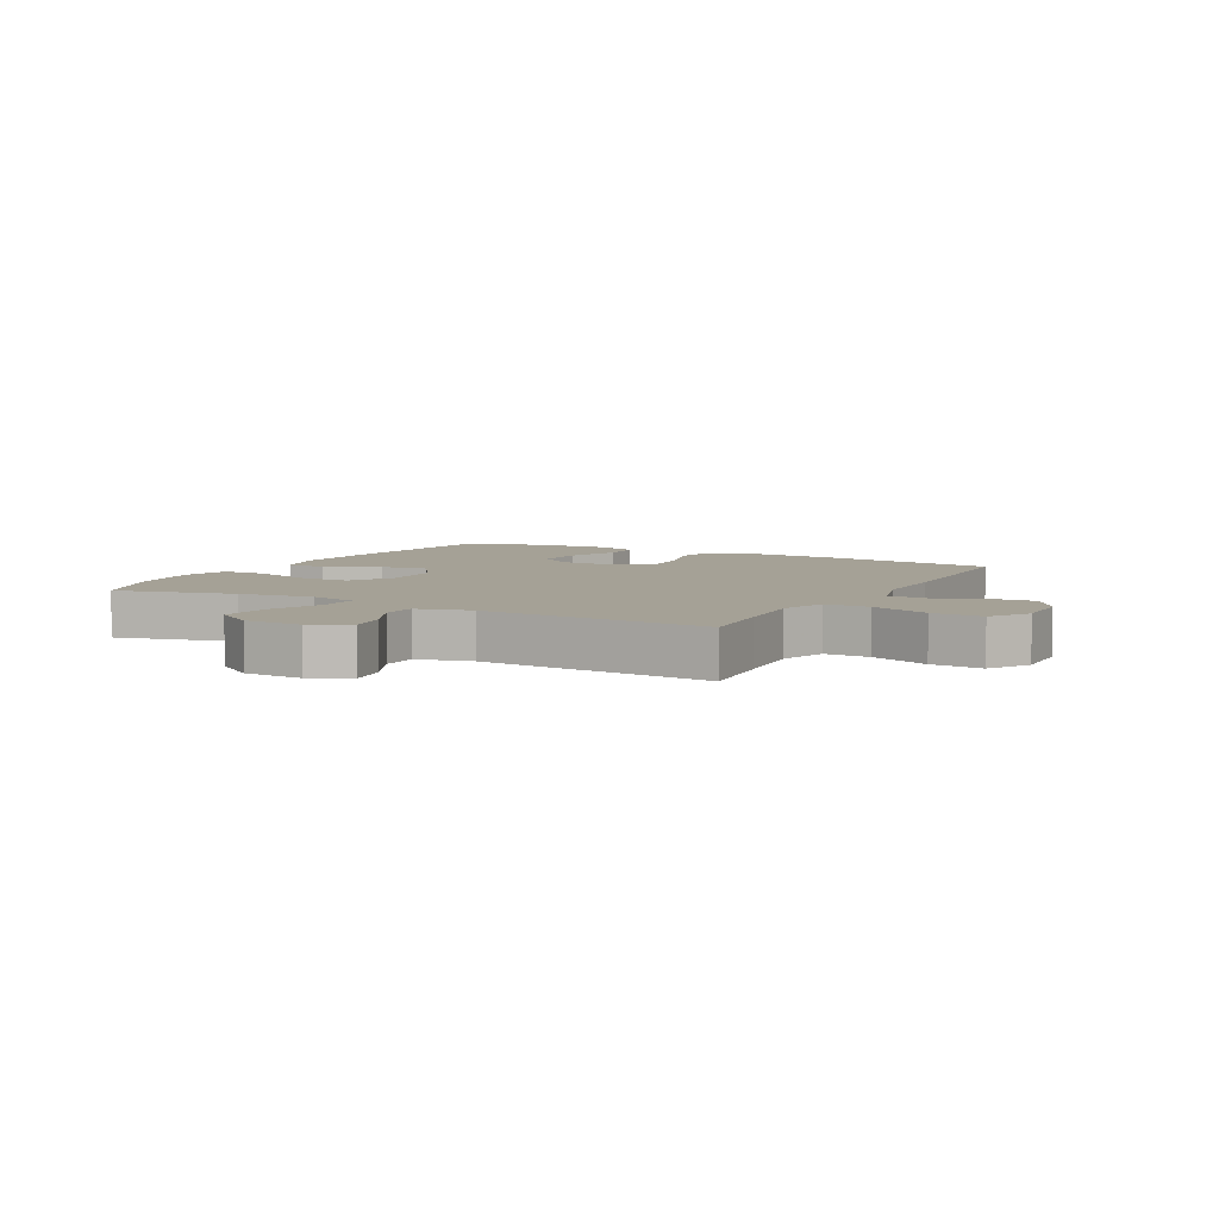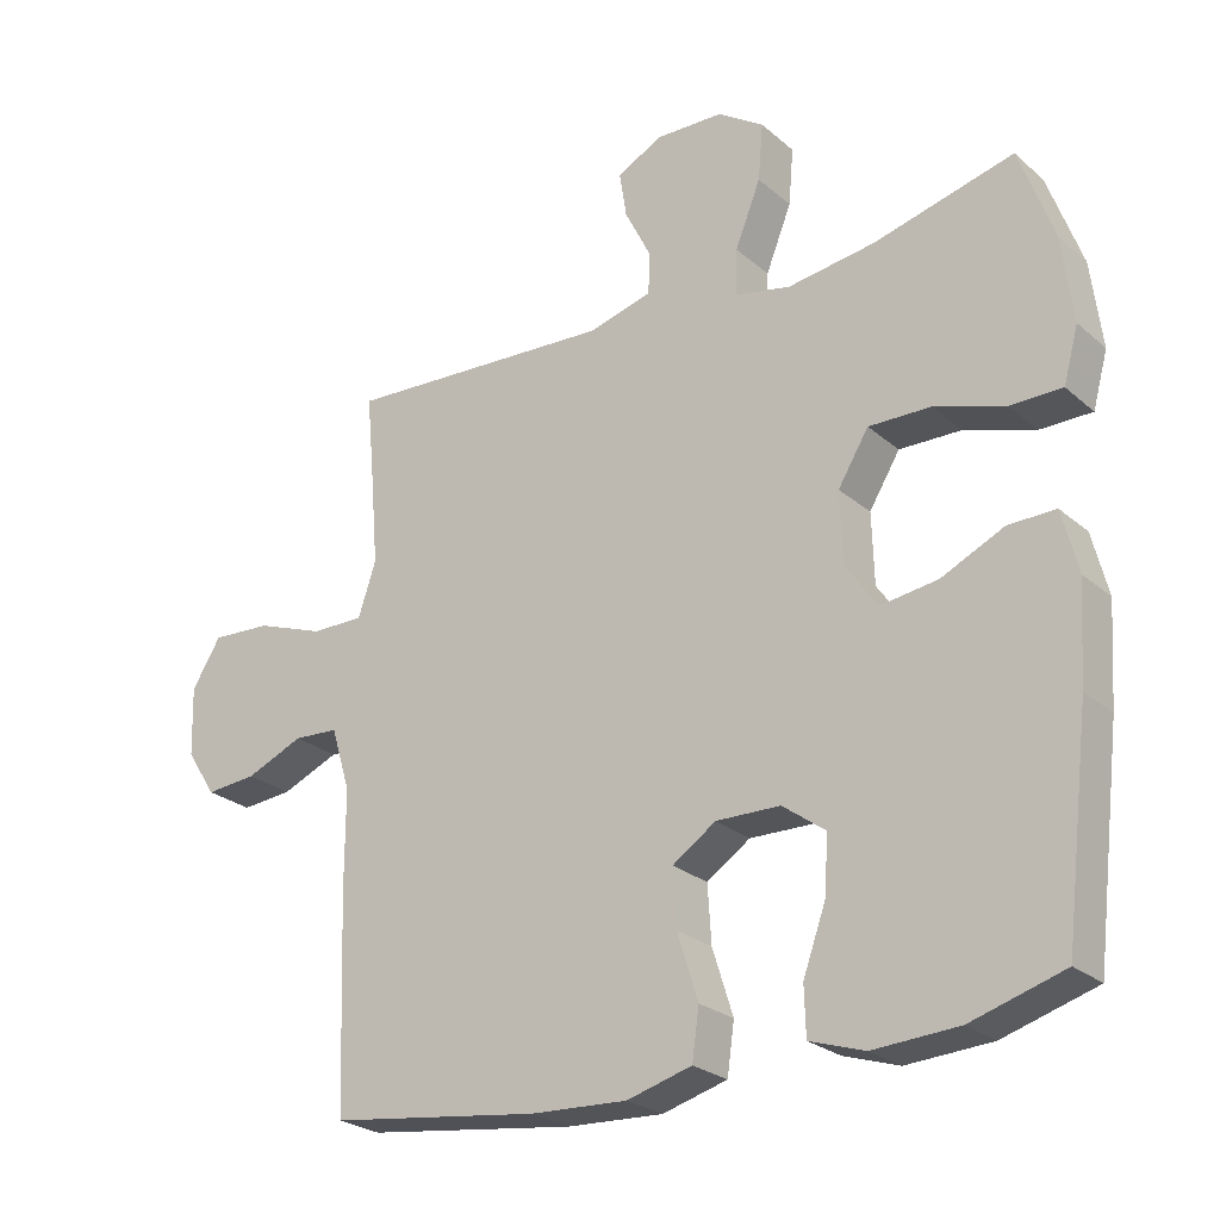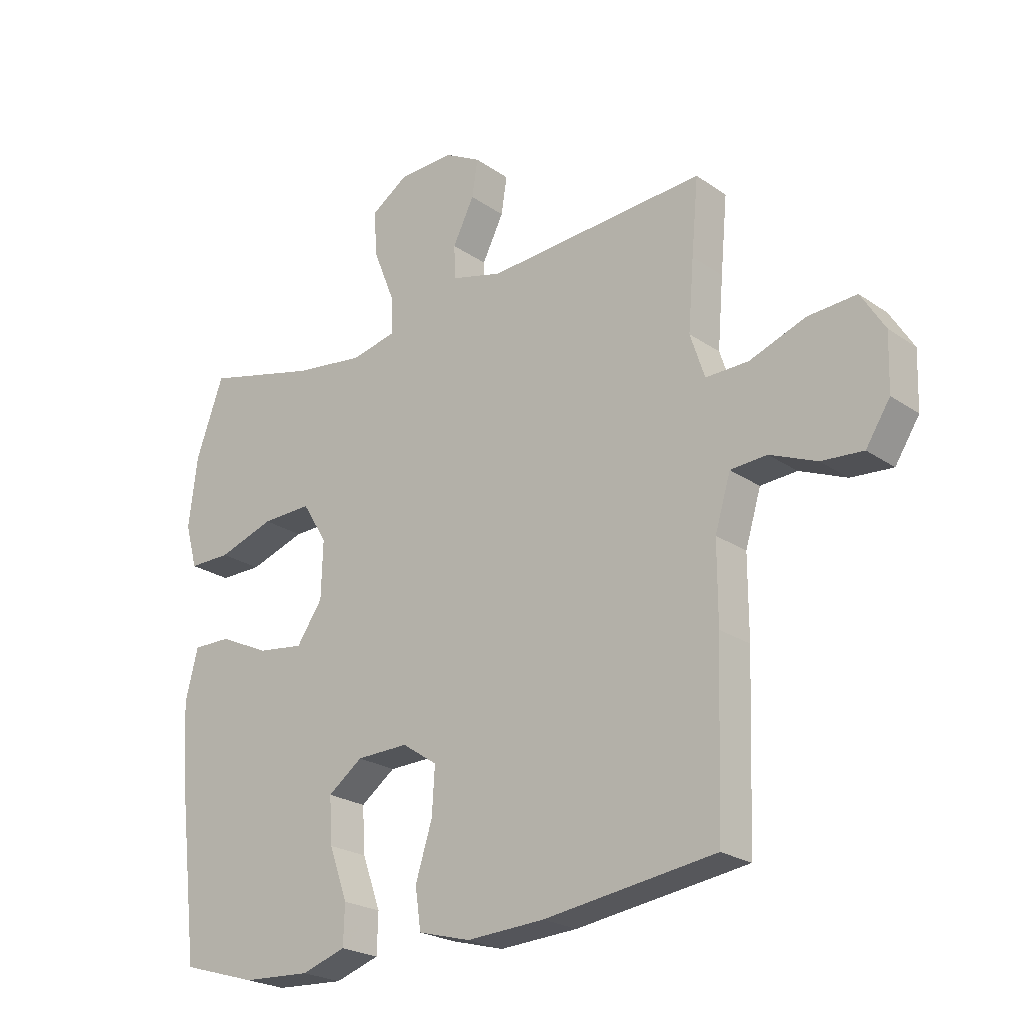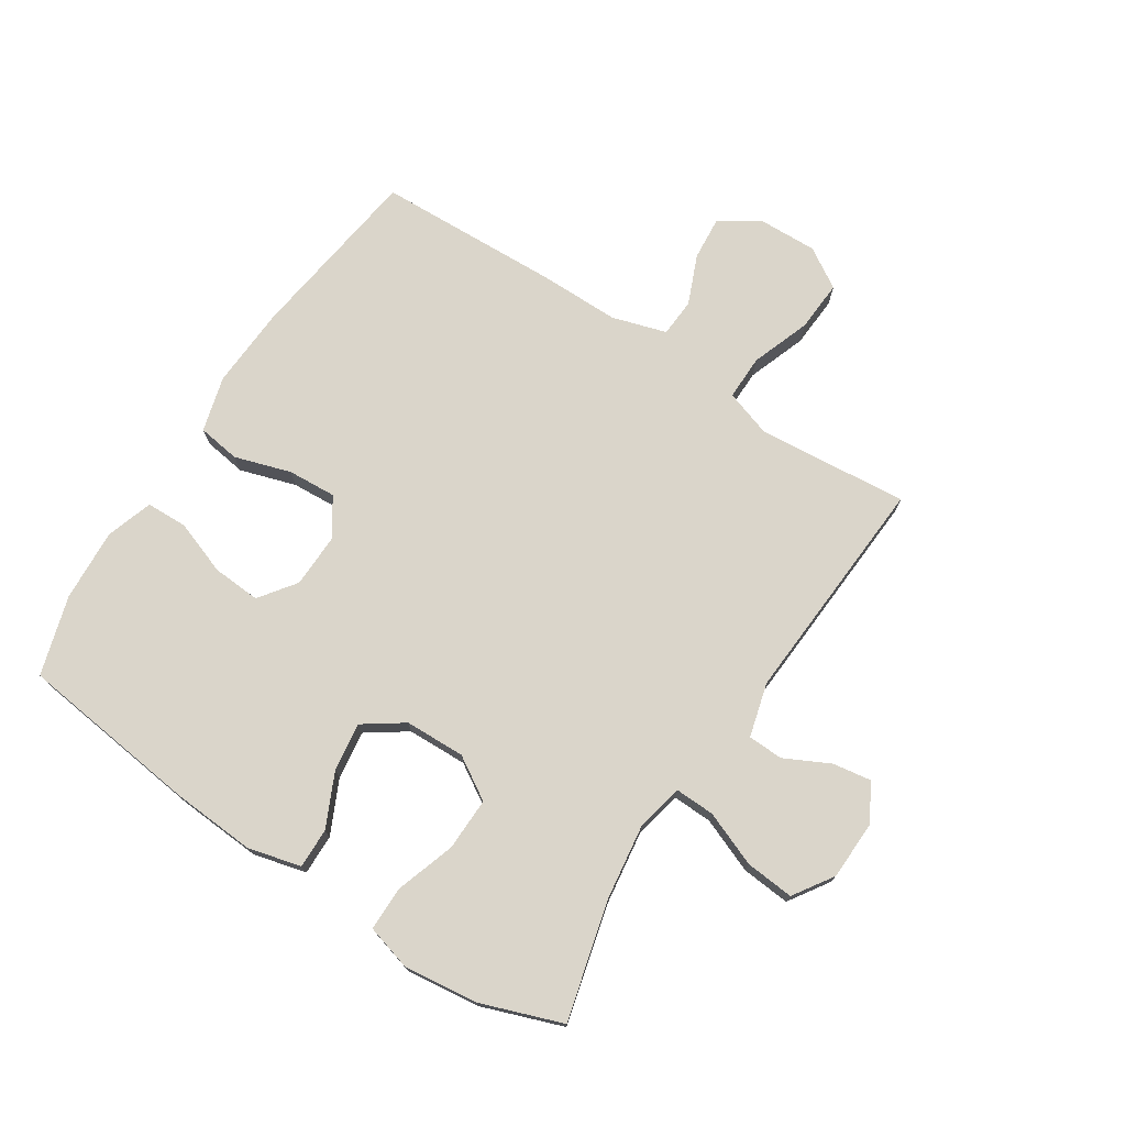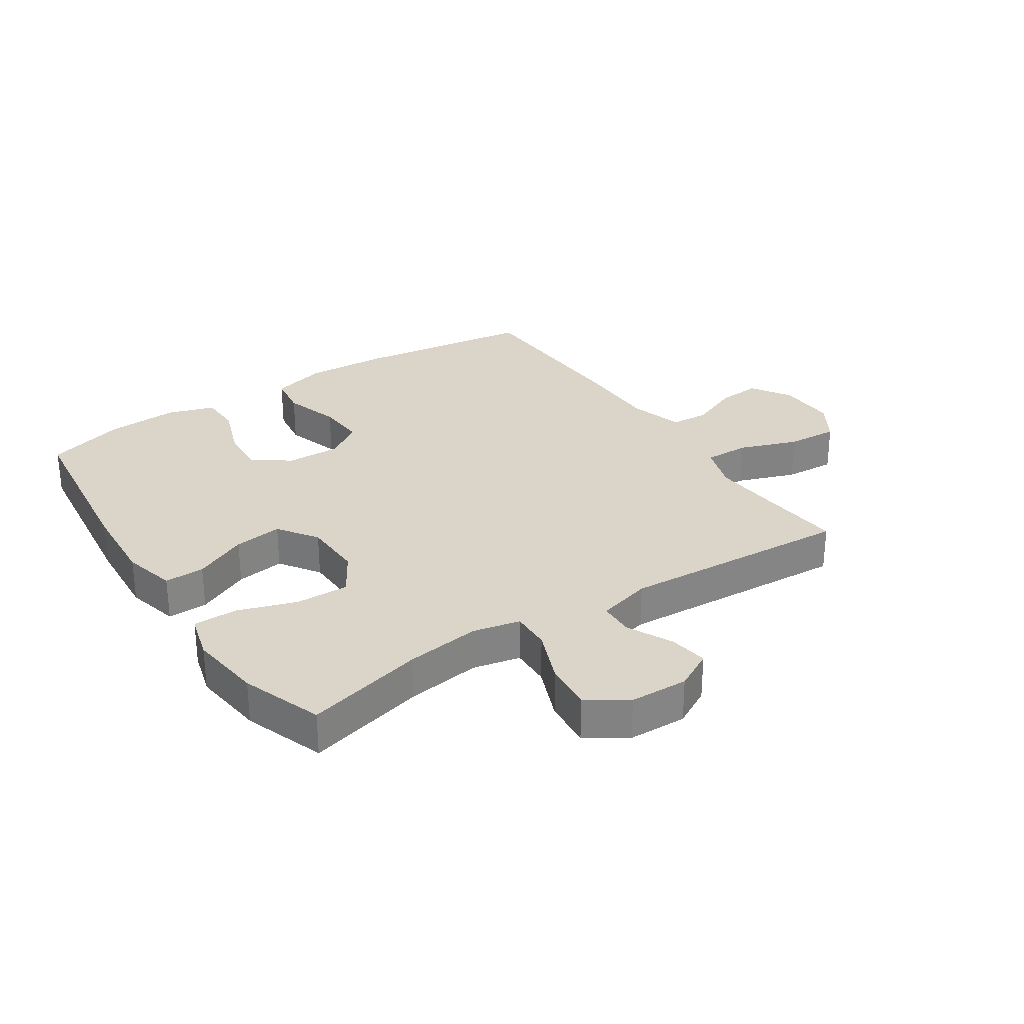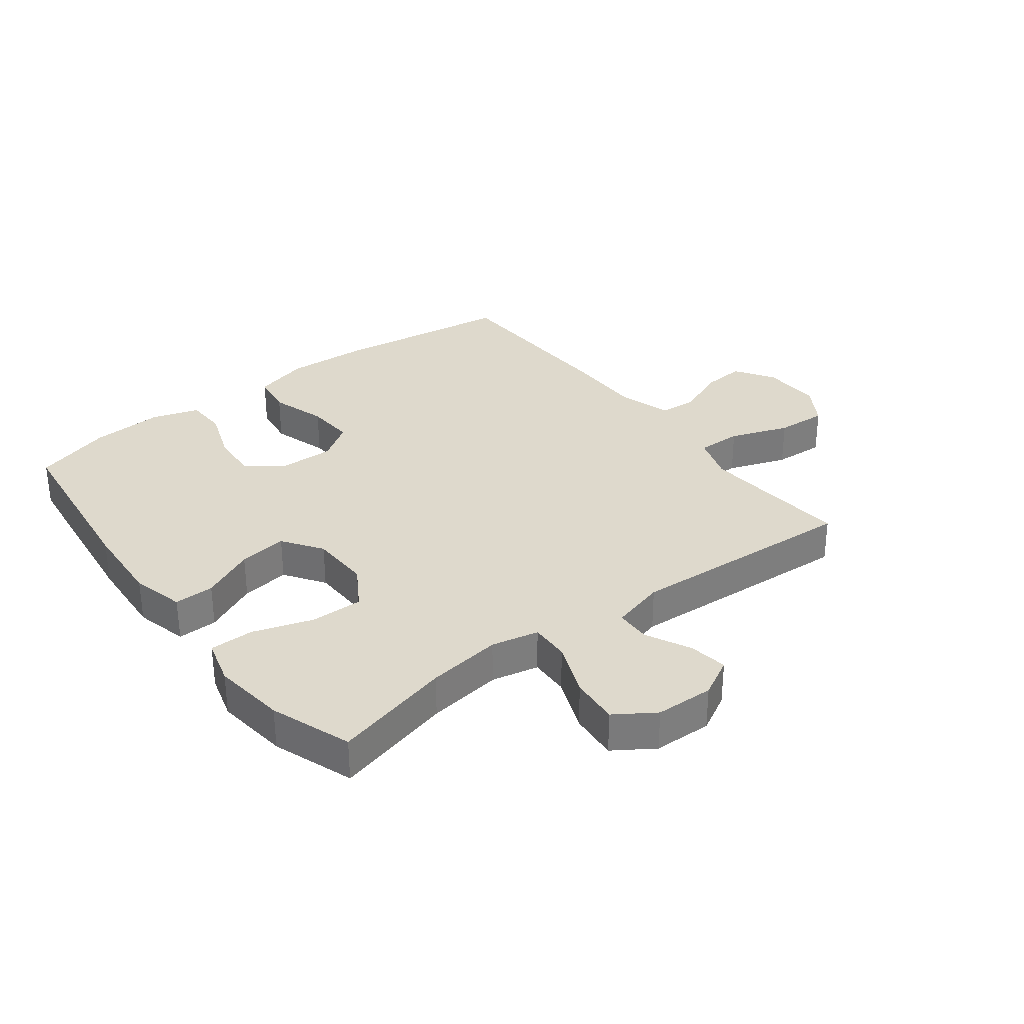
<metadata>
{"format":"obj","ext":"obj","renderer":"f3d","projection":"perspective","resolution":1024,"background":"white","views":[{"elev":6.1,"azim":28.6,"up":"+Y"},{"elev":-25.2,"azim":-143.5,"up":"+Z"},{"elev":-23.3,"azim":40.9,"up":"+Z"},{"elev":74.3,"azim":-57.0,"up":"+Y"},{"elev":29.3,"azim":-33.4,"up":"+Y"},{"elev":32.2,"azim":-37.3,"up":"+Y"}]}
</metadata>
<code>
v -0.5 0.07 -0.5
v -0.536 0.07 -0.201
v -0.545 0.07 -0.064
v -0.523 0.07 0.023
v -0.457 0.07 0.022
v -0.369 0.07 -0.019
v -0.289 0.07 -0.03
v -0.244 0.07 0.035
v -0.241 0.07 0.134
v -0.284 0.07 0.204
v -0.371 0.07 0.202
v -0.469 0.07 0.17
v -0.542 0.07 0.17
v -0.563 0.07 0.246
v -0.548 0.07 0.367
v -0.5 0.07 0.5
v -0.304 0.07 0.45
v -0.181 0.07 0.433
v -0.103 0.07 0.45
v -0.105 0.07 0.515
v -0.141 0.07 0.605
v -0.148 0.07 0.685
v -0.083 0.07 0.728
v 0.013 0.07 0.731
v 0.076 0.07 0.697
v 0.066 0.07 0.633
v 0.029 0.07 0.559
v 0.031 0.07 0.501
v 0.12 0.07 0.477
v 0.5 0.07 0.5
v 0.488 0.07 0.371
v 0.478 0.07 0.251
v 0.503 0.07 0.175
v 0.577 0.07 0.176
v 0.674 0.07 0.211
v 0.758 0.07 0.216
v 0.799 0.07 0.15
v 0.796 0.07 0.053
v 0.754 0.07 -0.012
v 0.682 0.07 -0.006
v 0.601 0.07 0.028
v 0.538 0.07 0.024
v 0.511 0.07 -0.065
v 0.511 0.07 -0.2
v 0.5 0.07 -0.5
v 0.204 0.07 -0.54
v 0.069 0.07 -0.547
v -0.022 0.07 -0.522
v -0.032 0.07 -0.452
v -0.003 0.07 -0.36
v 0.002 0.07 -0.28
v -0.059 0.07 -0.239
v -0.149 0.07 -0.241
v -0.209 0.07 -0.285
v -0.204 0.07 -0.364
v -0.172 0.07 -0.453
v -0.174 0.07 -0.521
v -0.251 0.07 -0.546
v -0.37 0.07 -0.539
v -0.5 0 -0.5
v -0.536 0 -0.201
v -0.545 0 -0.064
v -0.523 0 0.023
v -0.457 0 0.022
v -0.369 0 -0.019
v -0.289 0 -0.03
v -0.244 0 0.035
v -0.241 0 0.134
v -0.284 0 0.204
v -0.371 0 0.202
v -0.469 0 0.17
v -0.542 0 0.17
v -0.563 0 0.246
v -0.548 0 0.367
v -0.5 0 0.5
v -0.304 0 0.45
v -0.181 0 0.433
v -0.103 0 0.45
v -0.105 0 0.515
v -0.141 0 0.605
v -0.148 0 0.685
v -0.083 0 0.728
v 0.013 0 0.731
v 0.076 0 0.697
v 0.066 0 0.633
v 0.029 0 0.559
v 0.031 0 0.501
v 0.12 0 0.477
v 0.5 0 0.5
v 0.488 0 0.371
v 0.478 0 0.251
v 0.503 0 0.175
v 0.577 0 0.176
v 0.674 0 0.211
v 0.758 0 0.216
v 0.799 0 0.15
v 0.796 0 0.053
v 0.754 0 -0.012
v 0.682 0 -0.006
v 0.601 0 0.028
v 0.538 0 0.024
v 0.511 0 -0.065
v 0.511 0 -0.2
v 0.5 0 -0.5
v 0.204 0 -0.54
v 0.069 0 -0.547
v -0.022 0 -0.522
v -0.032 0 -0.452
v -0.003 0 -0.36
v 0.002 0 -0.28
v -0.059 0 -0.239
v -0.149 0 -0.241
v -0.209 0 -0.285
v -0.204 0 -0.364
v -0.172 0 -0.453
v -0.174 0 -0.521
v -0.251 0 -0.546
v -0.37 0 -0.539
f 55 56 57 58
f 54 55 58 59
f 47 48 49 50
f 47 50 51
f 46 47 51
f 43 44 45 46
f 42 43 46 51
f 38 39 40 41
f 38 41 42
f 37 38 42
f 34 35 36 37
f 33 34 37 42
f 32 33 42 51
f 29 30 31
f 28 29 31 32
f 24 25 26 27
f 24 27 28
f 23 24 28
f 20 21 22 23
f 19 20 23 28
f 14 15 16 17
f 14 17 18
f 11 12 13 14
f 10 11 14 18
f 9 10 18 19
f 3 4 5 6
f 3 6 7
f 2 3 7
f 54 59 1 2
f 53 54 2 7
f 52 53 7 8
f 28 32 51 52
f 19 28 52
f 8 9 19 52
f 117 116 115 114
f 118 117 114 113
f 109 108 107 106
f 110 109 106
f 110 106 105
f 105 104 103 102
f 110 105 102 101
f 100 99 98 97
f 101 100 97
f 101 97 96
f 96 95 94 93
f 101 96 93 92
f 110 101 92 91
f 90 89 88
f 91 90 88 87
f 86 85 84 83
f 87 86 83
f 87 83 82
f 82 81 80 79
f 87 82 79 78
f 76 75 74 73
f 77 76 73
f 73 72 71 70
f 77 73 70 69
f 78 77 69 68
f 65 64 63 62
f 66 65 62
f 66 62 61
f 61 60 118 113
f 66 61 113 112
f 67 66 112 111
f 111 110 91 87
f 111 87 78
f 111 78 68 67
f 1 60 61 2
f 2 61 62 3
f 3 62 63 4
f 4 63 64 5
f 5 64 65 6
f 6 65 66 7
f 7 66 67 8
f 8 67 68 9
f 9 68 69 10
f 10 69 70 11
f 11 70 71 12
f 12 71 72 13
f 13 72 73 14
f 14 73 74 15
f 15 74 75 16
f 16 75 76 17
f 17 76 77 18
f 18 77 78 19
f 19 78 79 20
f 20 79 80 21
f 21 80 81 22
f 22 81 82 23
f 23 82 83 24
f 24 83 84 25
f 25 84 85 26
f 26 85 86 27
f 27 86 87 28
f 28 87 88 29
f 29 88 89 30
f 30 89 90 31
f 31 90 91 32
f 32 91 92 33
f 33 92 93 34
f 34 93 94 35
f 35 94 95 36
f 36 95 96 37
f 37 96 97 38
f 38 97 98 39
f 39 98 99 40
f 40 99 100 41
f 41 100 101 42
f 42 101 102 43
f 43 102 103 44
f 44 103 104 45
f 45 104 105 46
f 46 105 106 47
f 47 106 107 48
f 48 107 108 49
f 49 108 109 50
f 50 109 110 51
f 51 110 111 52
f 52 111 112 53
f 53 112 113 54
f 54 113 114 55
f 55 114 115 56
f 56 115 116 57
f 57 116 117 58
f 58 117 118 59
f 59 118 60 1

</code>
